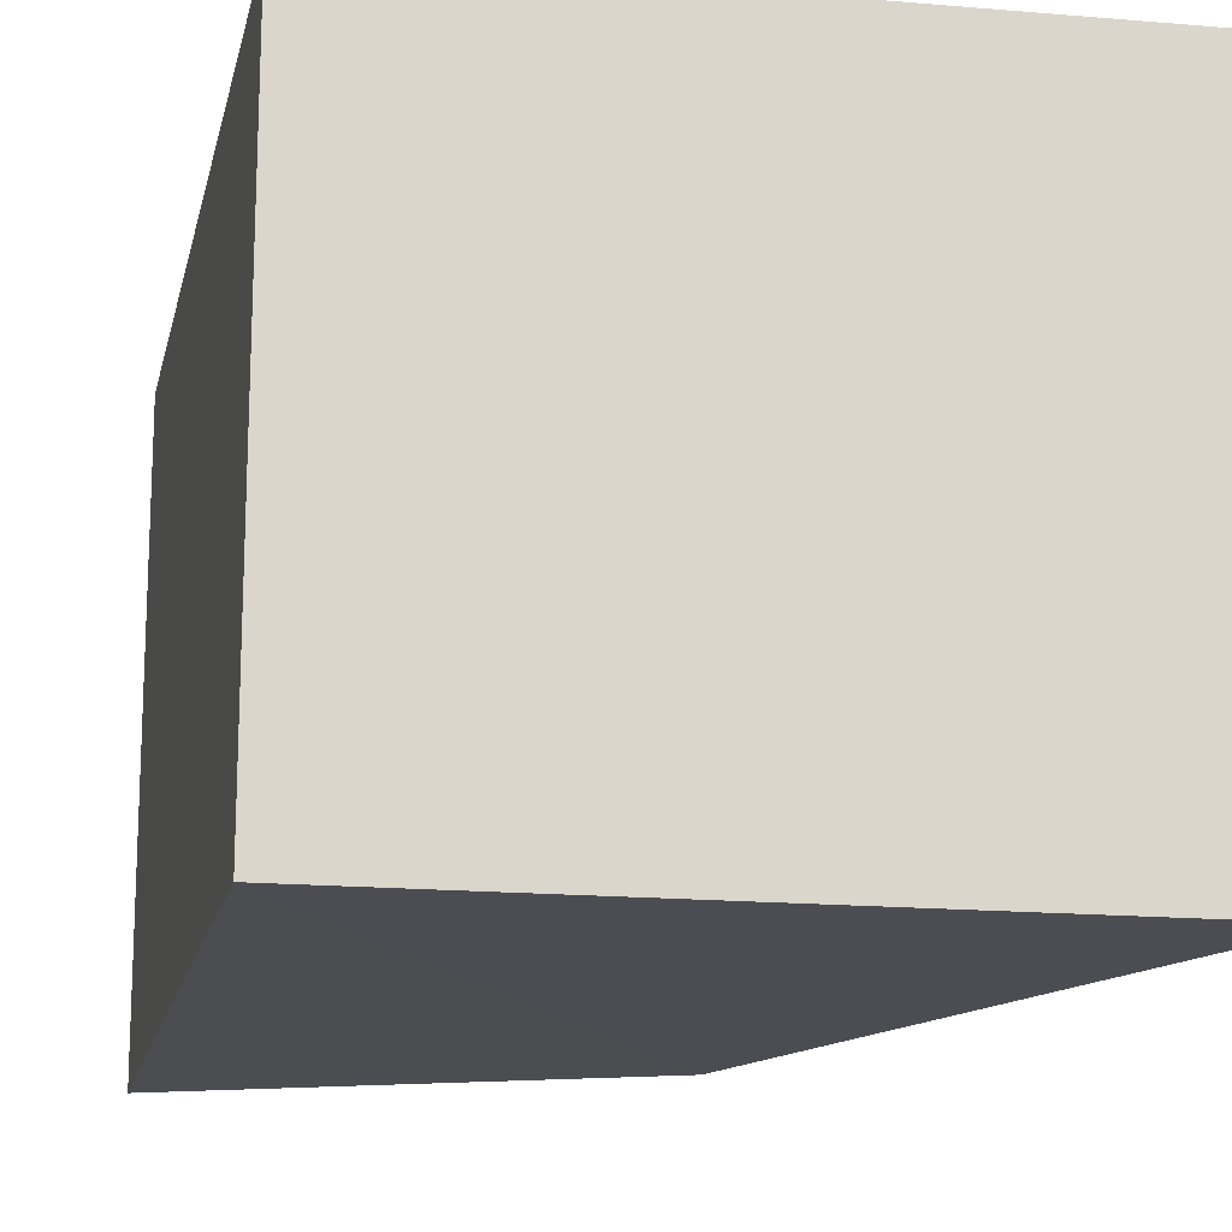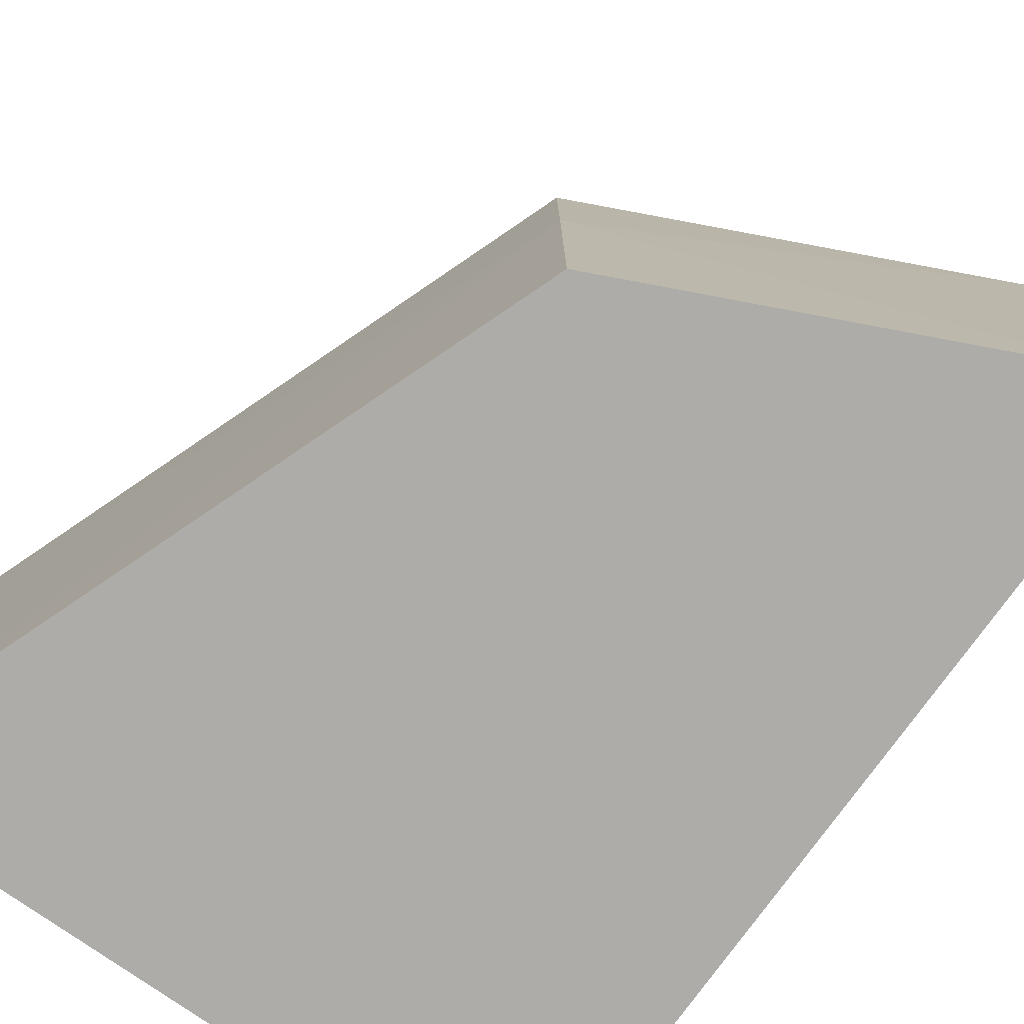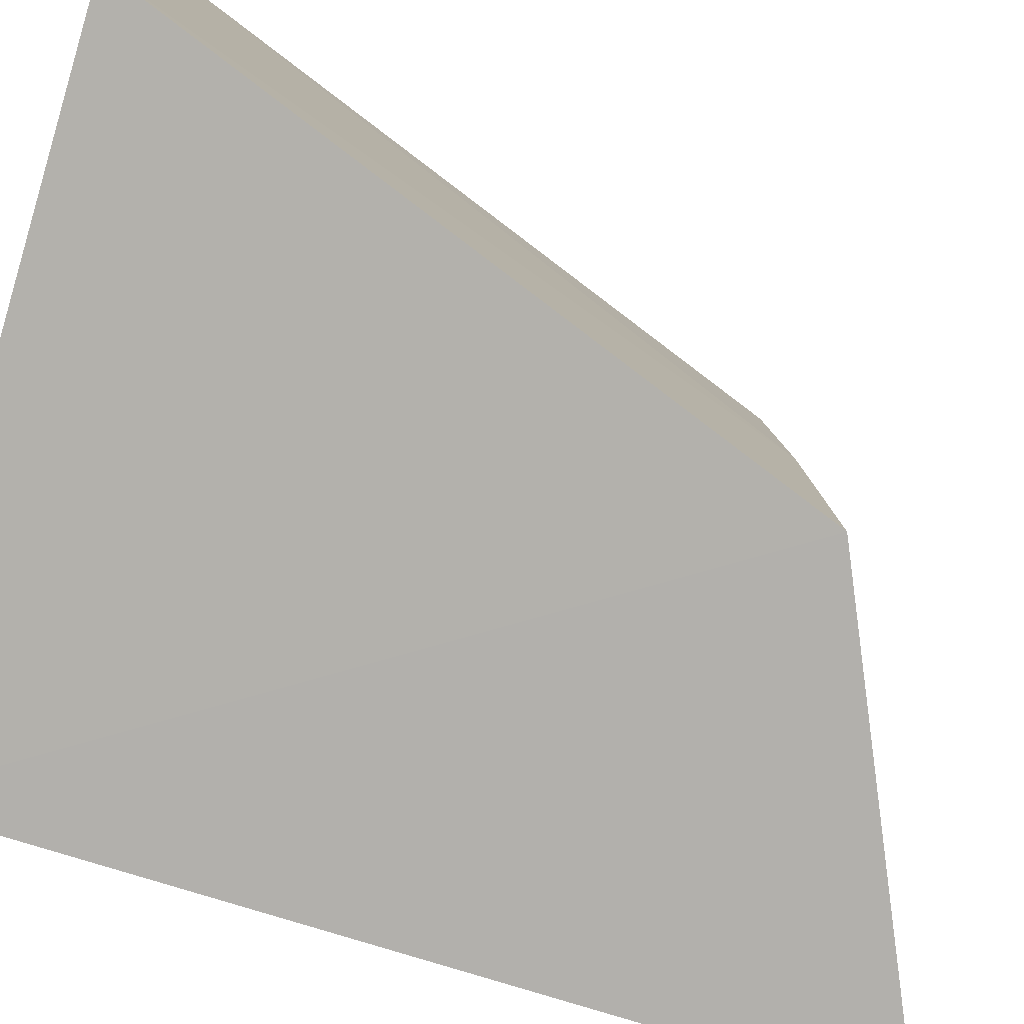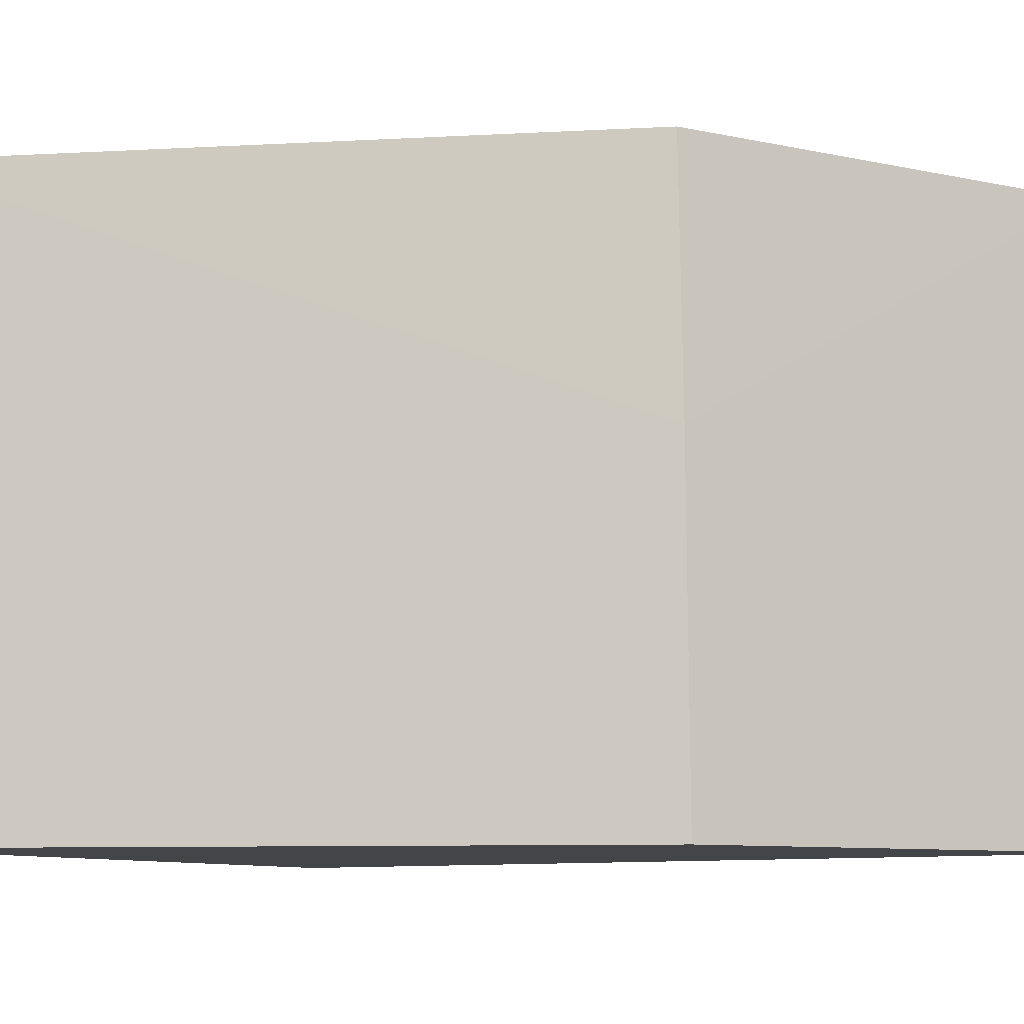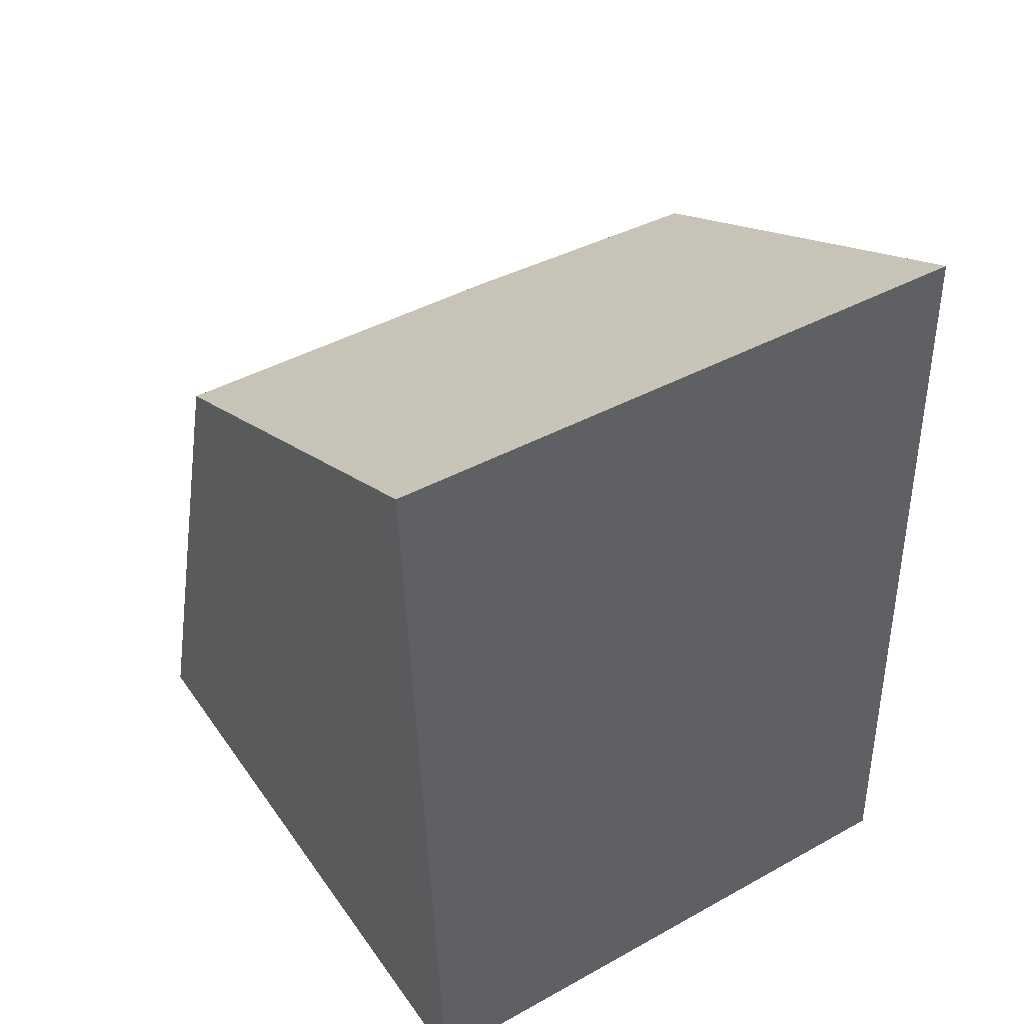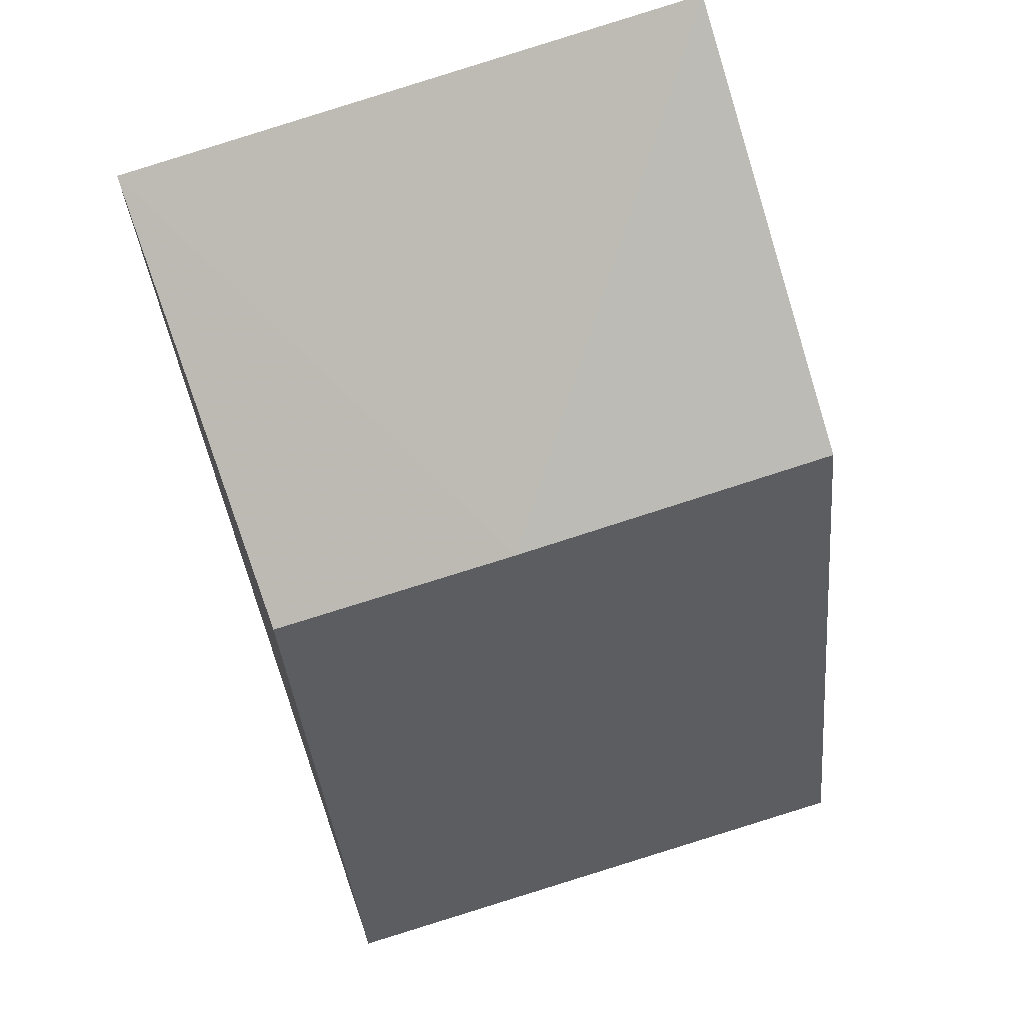
<metadata>
{"format":"obj","ext":"obj","renderer":"f3d","projection":"perspective","resolution":1024,"background":"white","views":[{"elev":-16.3,"azim":-15.1,"up":"+Z"},{"elev":-76.7,"azim":141.1,"up":"+Z"},{"elev":-78.9,"azim":69.6,"up":"+Z"},{"elev":-8.7,"azim":117.6,"up":"+Z"},{"elev":47.4,"azim":-122.3,"up":"+Y"},{"elev":69.0,"azim":70.9,"up":"+Y"}]}
</metadata>
<code>
v 0.1354 -0.02463 0.009378
v 0.1386 -0.02518 -0.09819
v 0.1006 0.09695 -0.03741
v 0.02532 0.1353 0.009545
v 0.01718 -0.01718 -0.09848
v 0.09933 0.09558 0.007962
v 0.01718 -0.01718 0.007576
v 0.02587 0.1385 -0.09816
v 0.1015 0.09784 -0.09841
f 1 2 3
f 6 1 3
f 6 3 4
f 6 4 1
f 7 5 2
f 7 2 1
f 7 1 4
f 7 4 5
f 8 5 4
f 8 4 3
f 9 8 3
f 9 3 2
f 9 2 5
f 9 5 8

</code>
